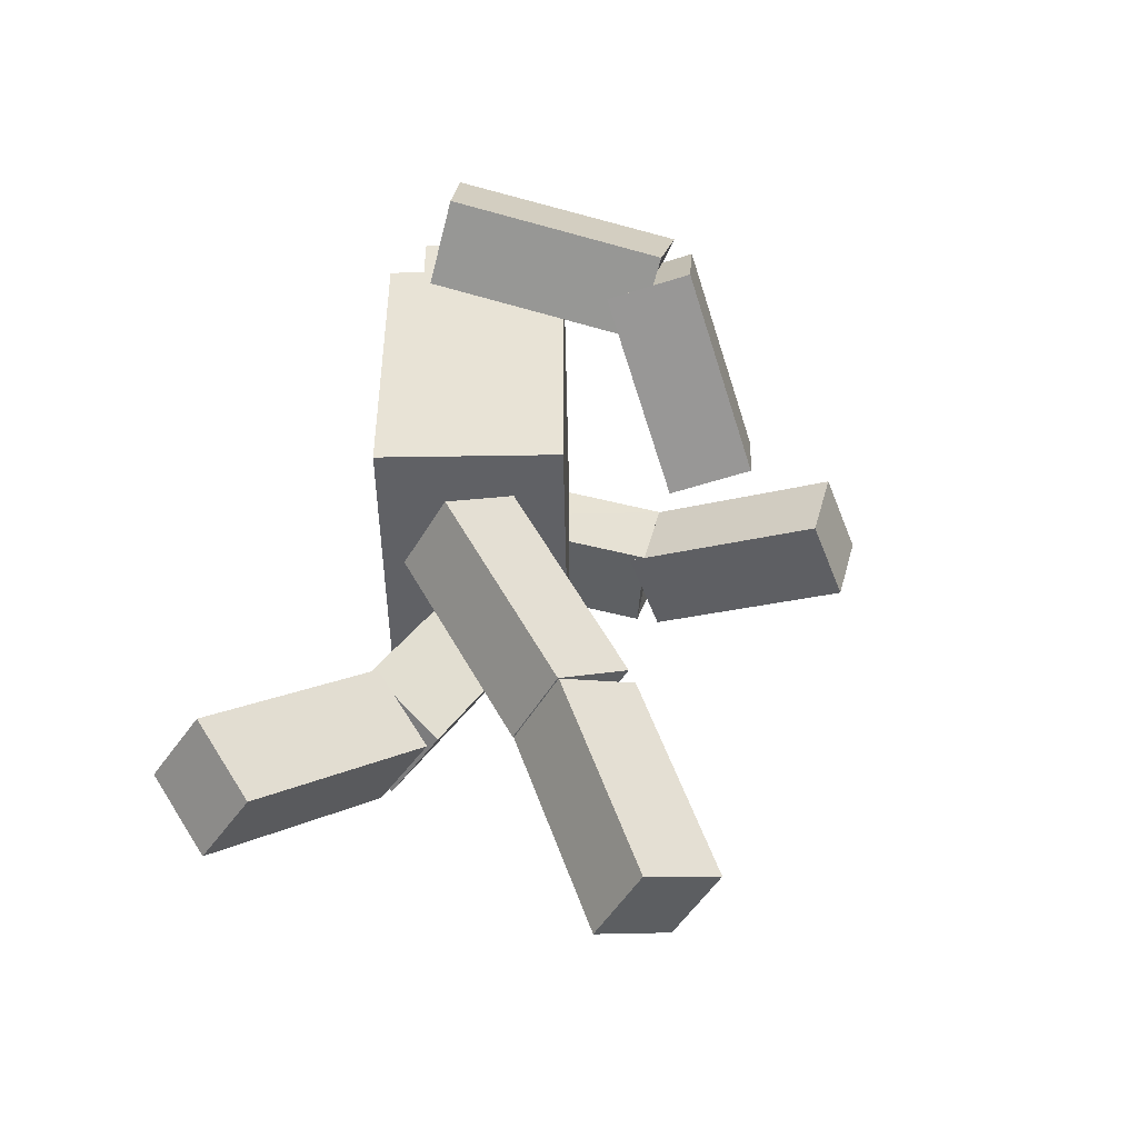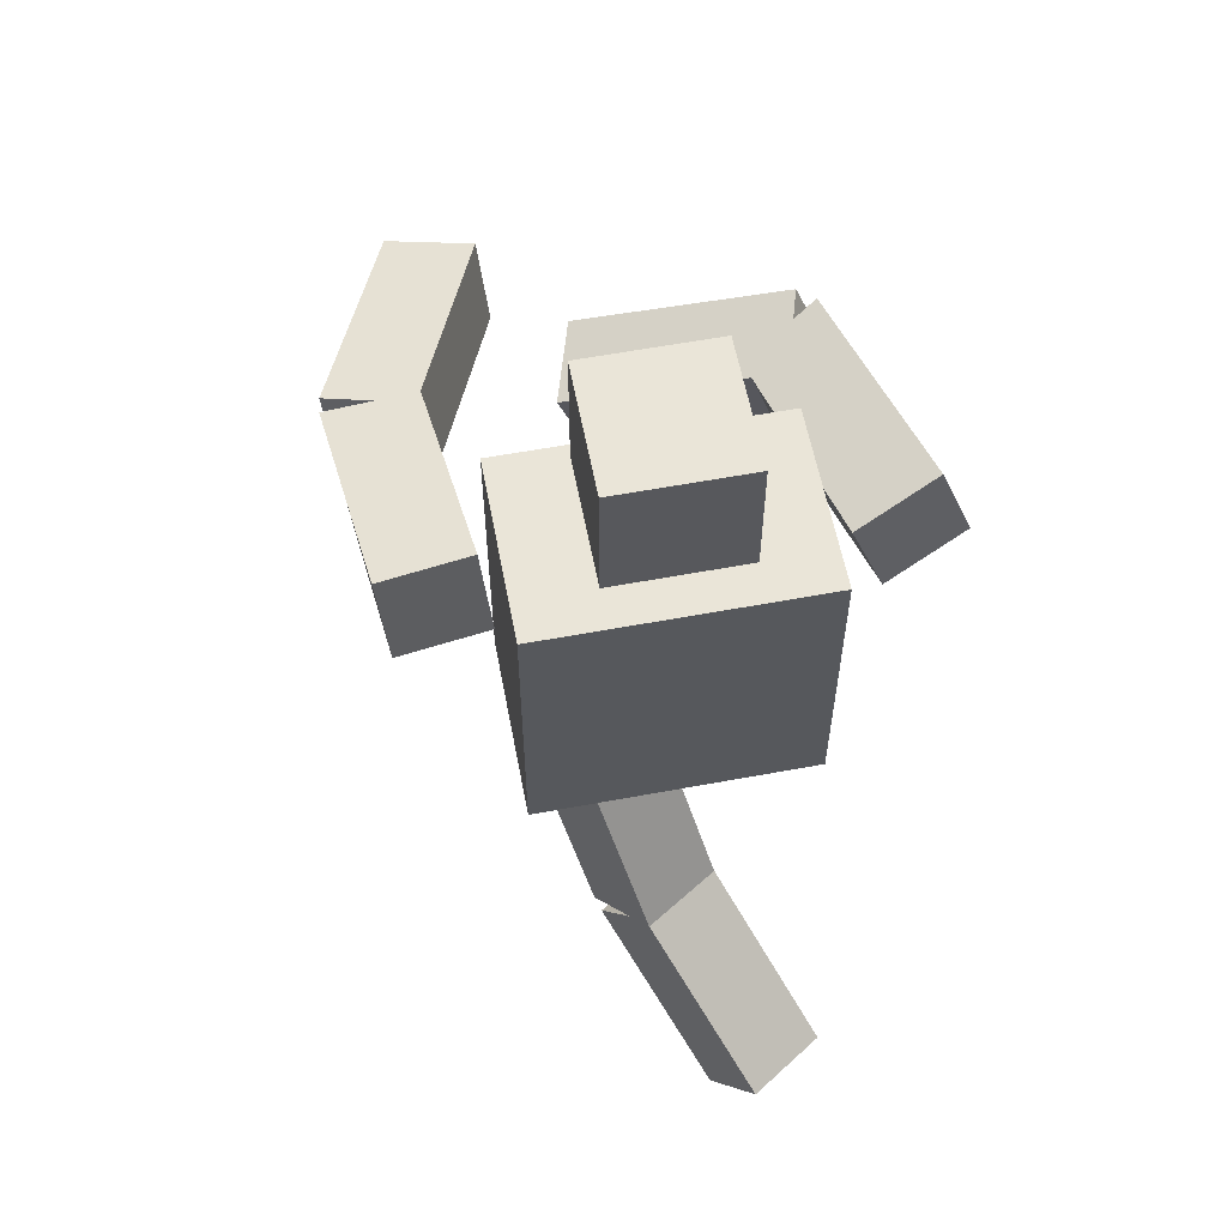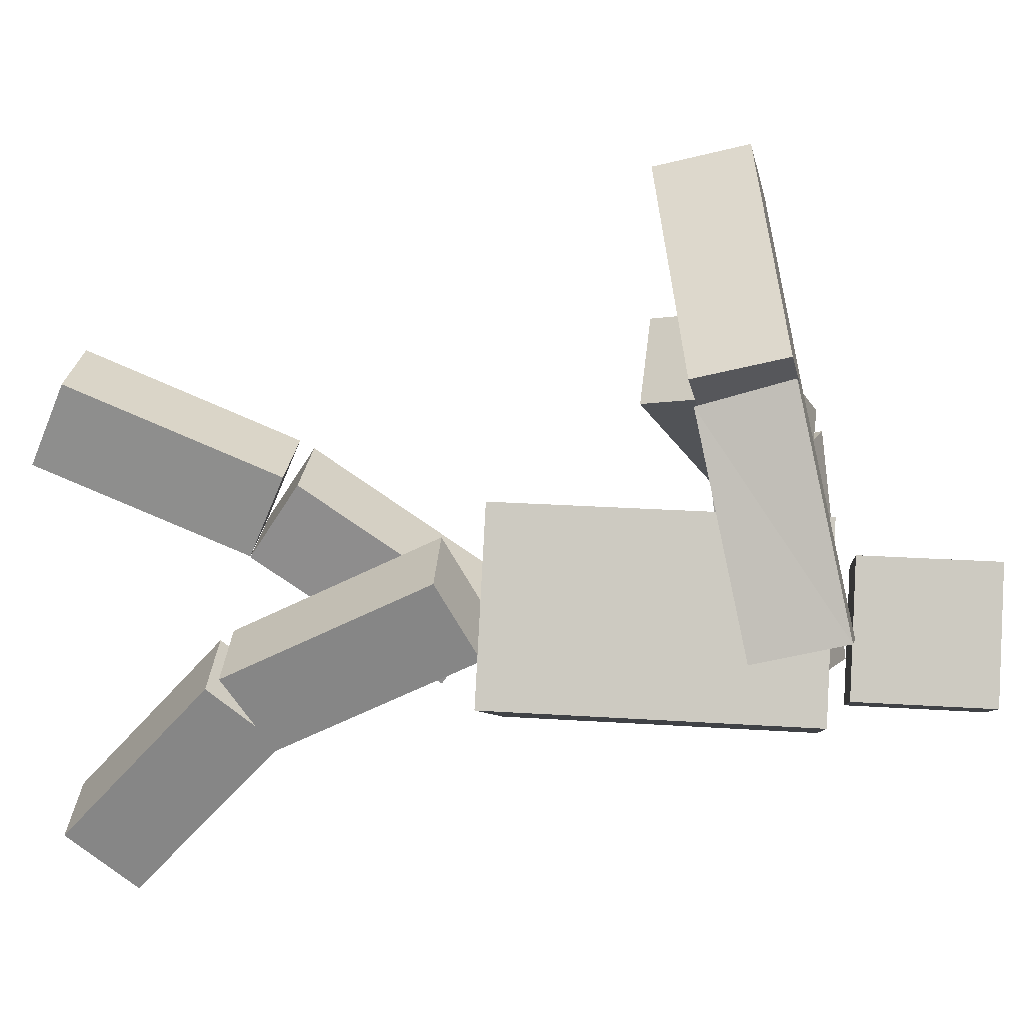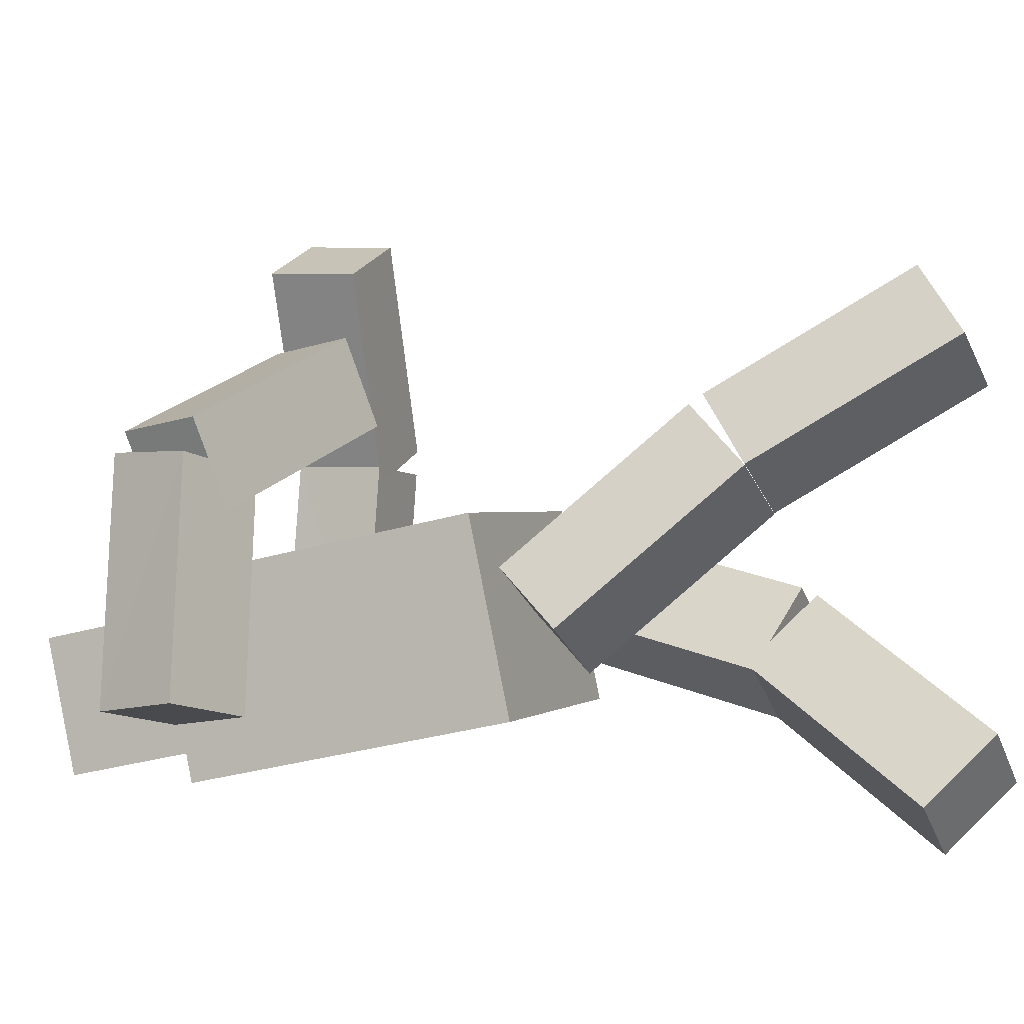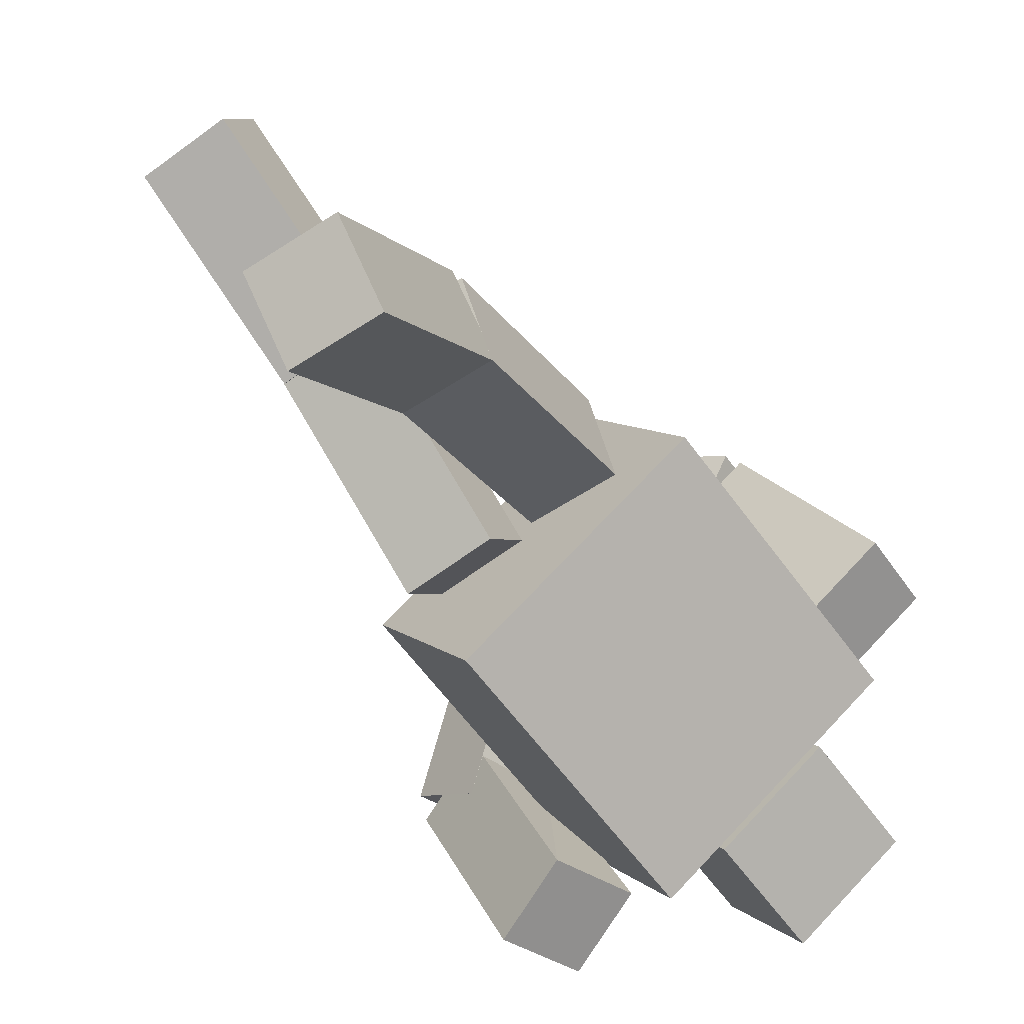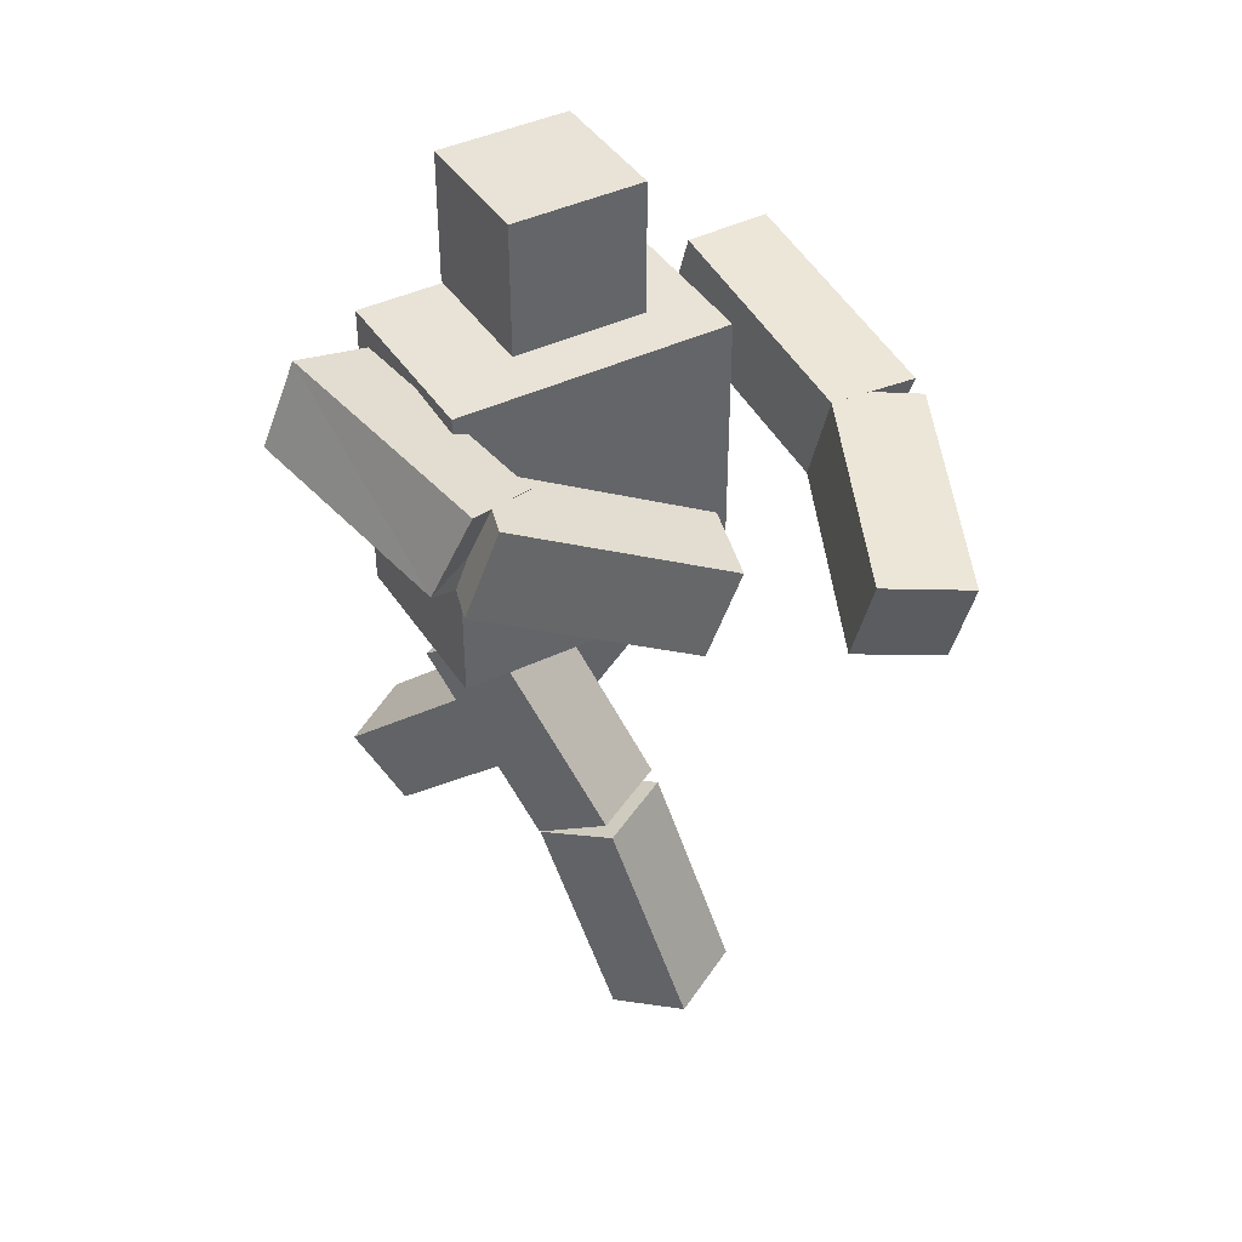
<metadata>
{"format":"obj","ext":"obj","renderer":"f3d","projection":"perspective","resolution":1024,"background":"white","views":[{"elev":-47.6,"azim":-120.8,"up":"+Y"},{"elev":59.1,"azim":137.3,"up":"+Y"},{"elev":26.4,"azim":95.8,"up":"+Z"},{"elev":-33.5,"azim":-68.4,"up":"+Z"},{"elev":-61.9,"azim":36.1,"up":"+Z"},{"elev":41.5,"azim":-62.0,"up":"+Y"}]}
</metadata>
<code>
o Cube.003_Cube.001
v -0.5075 0.753 1.61
v -0.2642 0.6871 1.927
v -0.5319 1.144 1.711
v -0.2886 1.078 2.027
v 0.2891 0.9493 1.039
v 0.5324 0.8834 1.355
v 0.508 1.275 1.455
v 0.2647 1.341 1.139
v 0.08451 -1.75 -0.9084
v 0.06686 -1.444 -1.173
v 0.4887 -1.733 -0.9156
v 0.471 -1.427 -1.18
v 0.07029 -1.097 -0.1512
v 0.05264 -0.7912 -0.4154
v 0.4568 -0.774 -0.4226
v 0.4745 -1.08 -0.1584
v 0.6665 1.182 0.2218
v 1.029 1.158 0.4005
v 0.643 1.573 0.322
v 1.005 1.549 0.5008
v 0.03812 -0.1384 0.3775
v 0.02426 0.05393 0.02177
v 0.4423 -0.1213 0.371
v 0.4284 0.07104 0.01526
v 0.2245 0.9342 1.084
v 0.5864 0.9092 1.266
v 0.56 1.295 1.389
v 0.2101 1.328 1.178
v 0.06851 -1.037 -0.1028
v 0.05358 -0.8176 -0.4462
v 0.4578 -0.8007 -0.453
v 0.4727 -1.02 -0.1095
v -0.3985 0.6576 0.8296
v -0.7026 0.6786 1.096
v -0.2864 1.034 0.9281
v -0.5905 1.055 1.194
v -0.997 1.023 0.1166
v -1.301 1.044 0.3826
v -1.189 1.42 0.481
v -0.8849 1.399 0.215
v -0.08217 -1.747 0.9517
v -0.0691 -1.9 0.5775
v -0.4865 -1.745 0.9368
v -0.4734 -1.898 0.5626
v -0.06401 -0.8215 0.5728
v -0.05095 -0.9749 0.1987
v -0.4553 -0.9731 0.1838
v -0.4683 -0.8197 0.5579
v -0.6068 1.097 -0.6106
v -0.9748 1.231 -0.7121
v -0.4963 1.474 -0.513
v -0.8642 1.608 -0.6145
v -0.03709 0.07309 -0.0315
v -0.02616 -0.1544 -0.3659
v -0.4414 0.07528 -0.04621
v -0.4305 -0.1522 -0.3806
v -0.9205 0.9462 0.3268
v -1.291 1.08 0.2322
v -1.2 1.45 0.3757
v -0.819 1.331 0.4039
v -0.06247 -0.7603 0.54
v -0.05097 -0.9753 0.194
v -0.4553 -0.9733 0.1793
v -0.4668 -0.7582 0.5251
v 0.3132 0.07991 0.6893
v 0.3132 1.48 0.6893
v 0.7568 0.07991 -0.02398
v 0.7568 1.48 -0.02398
v -0.7568 0.07991 0.02398
v -0.7568 1.48 0.02398
v -0.3132 0.07991 -0.6893
v -0.3132 1.48 -0.6893
v 0.09653 1.58 0.4132
v 0.09597 2.18 0.4137
v 0.413 1.58 -0.09654
v 0.4124 2.18 -0.09603
v -0.4132 1.579 0.09675
v -0.4138 2.179 0.09726
v -0.09676 1.58 -0.413
v -0.09732 2.18 -0.4125
f 4 1 2
f 8 1 3
f 7 3 4
f 6 4 2
f 1 6 2
f 10 11 9
f 16 9 11
f 15 11 12
f 10 15 12
f 9 14 10
f 25 18 26
f 26 20 27
f 20 28 27
f 28 17 25
f 20 17 19
f 21 30 29
f 30 24 31
f 31 23 32
f 32 21 29
f 22 23 24
f 28 26 27
f 7 5 8
f 16 14 13
f 32 30 31
f 33 36 34
f 35 37 40
f 35 39 36
f 36 38 34
f 33 38 37
f 41 44 42
f 41 48 43
f 43 47 44
f 44 46 42
f 41 46 45
f 57 50 49
f 58 52 50
f 60 52 59
f 60 49 51
f 52 49 50
f 62 53 61
f 62 56 54
f 63 55 56
f 64 53 55
f 56 53 54
f 67 66 65
f 67 72 68
f 69 72 71
f 65 70 69
f 65 71 67
f 70 68 72
f 75 74 73
f 79 76 75
f 77 80 79
f 73 78 77
f 73 79 75
f 78 76 80
f 60 58 57
f 37 39 40
f 45 47 48
f 64 62 61
f 4 3 1
f 8 5 1
f 7 8 3
f 6 7 4
f 1 5 6
f 10 12 11
f 16 13 9
f 15 16 11
f 10 14 15
f 9 13 14
f 25 17 18
f 26 18 20
f 20 19 28
f 28 19 17
f 20 18 17
f 21 22 30
f 30 22 24
f 31 24 23
f 32 23 21
f 22 21 23
f 28 25 26
f 7 6 5
f 16 15 14
f 32 29 30
f 33 35 36
f 35 33 37
f 35 40 39
f 36 39 38
f 33 34 38
f 41 43 44
f 41 45 48
f 43 48 47
f 44 47 46
f 41 42 46
f 57 58 50
f 58 59 52
f 60 51 52
f 60 57 49
f 52 51 49
f 62 54 53
f 62 63 56
f 63 64 55
f 64 61 53
f 56 55 53
f 67 68 66
f 67 71 72
f 69 70 72
f 65 66 70
f 65 69 71
f 70 66 68
f 75 76 74
f 79 80 76
f 77 78 80
f 73 74 78
f 73 77 79
f 78 74 76
f 60 59 58
f 37 38 39
f 45 46 47
f 64 63 62

</code>
